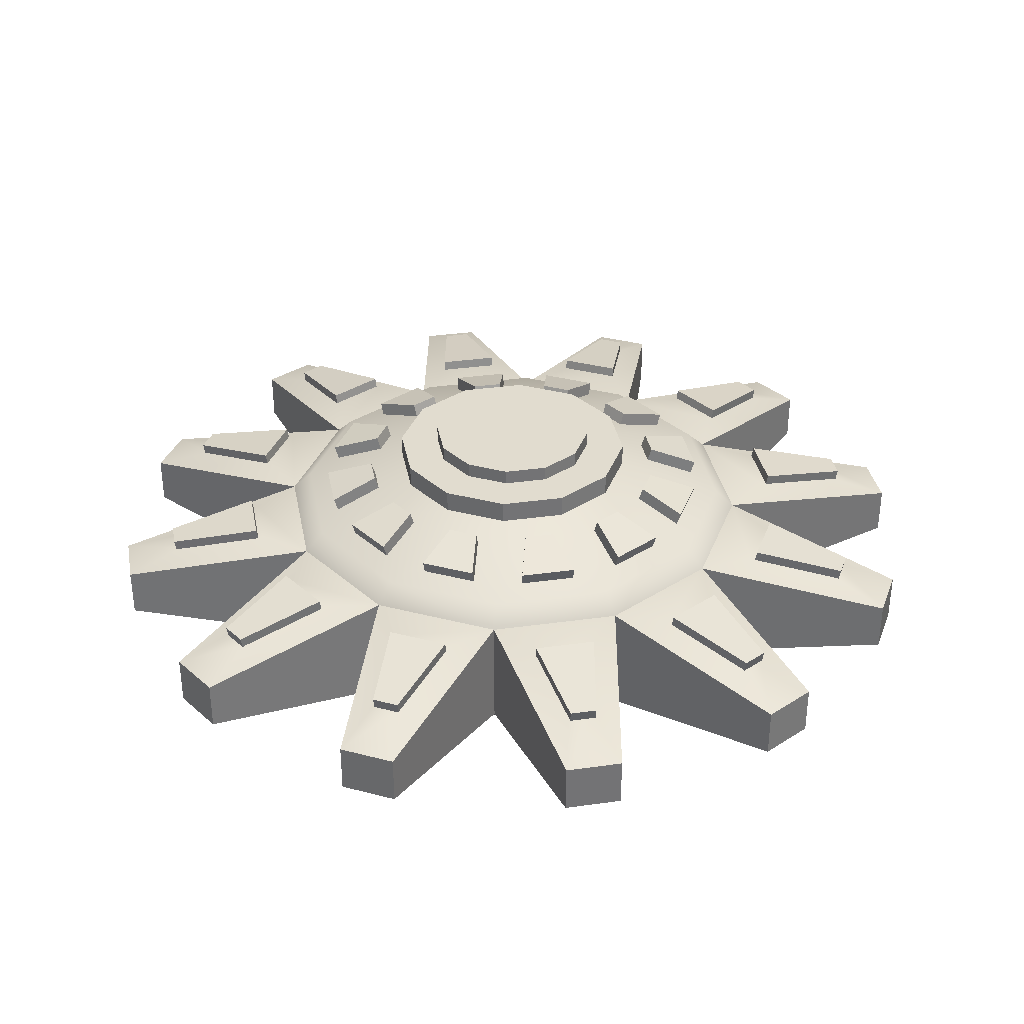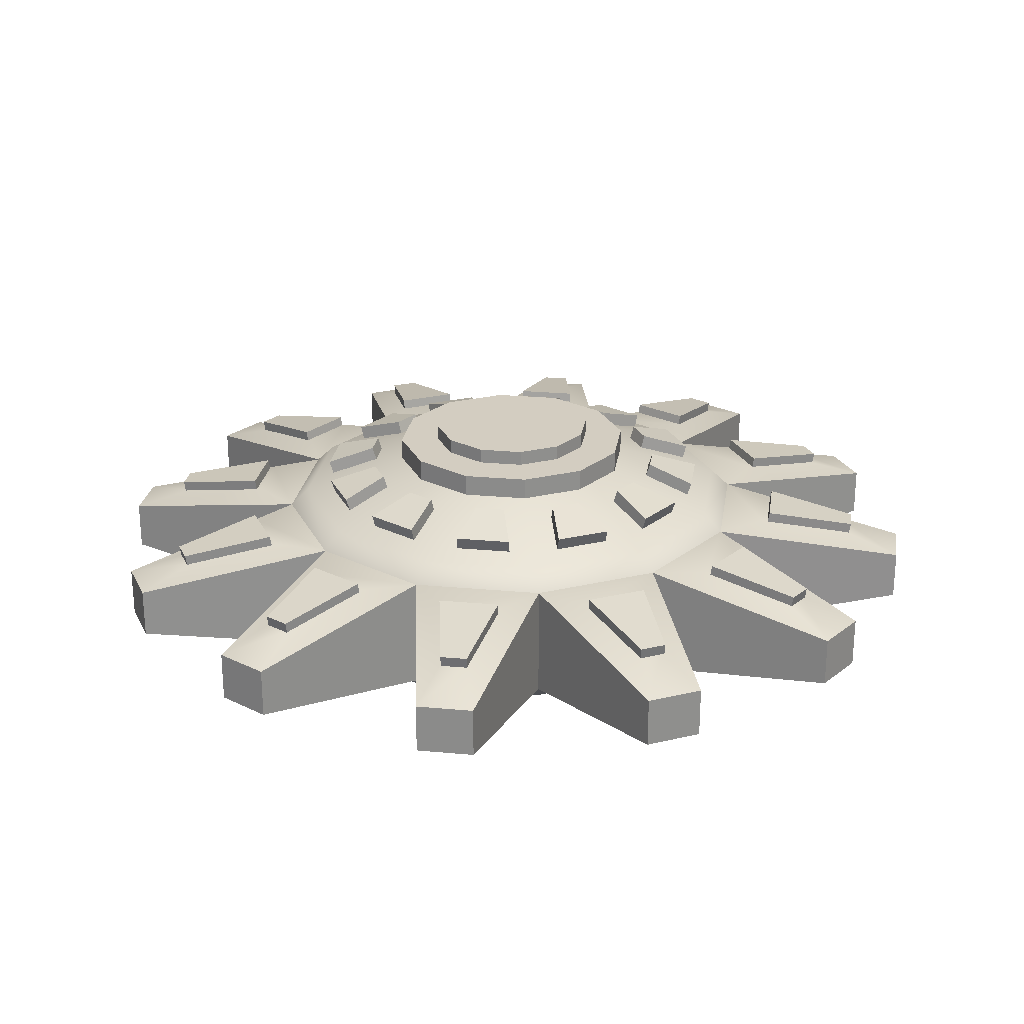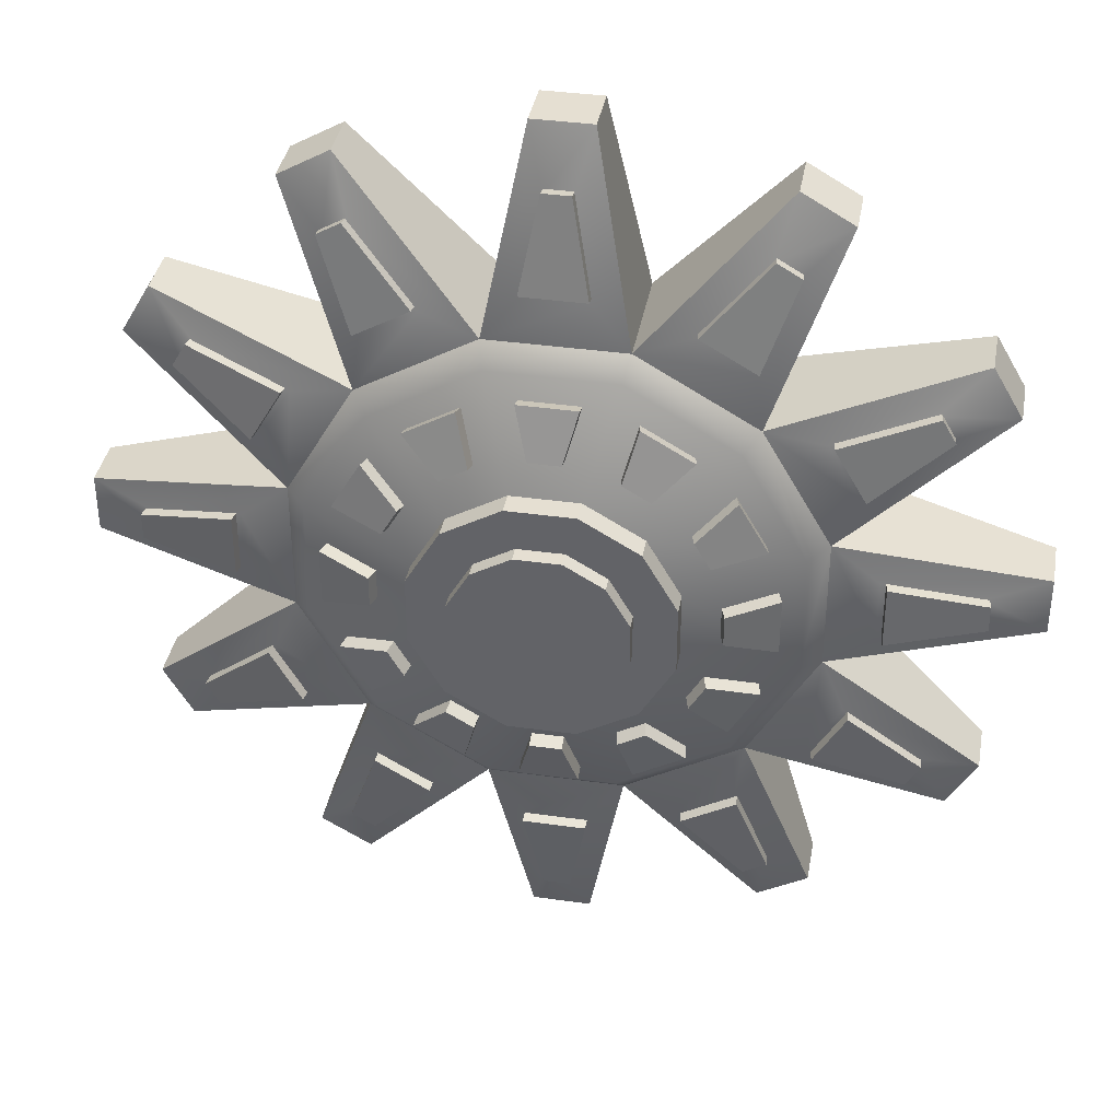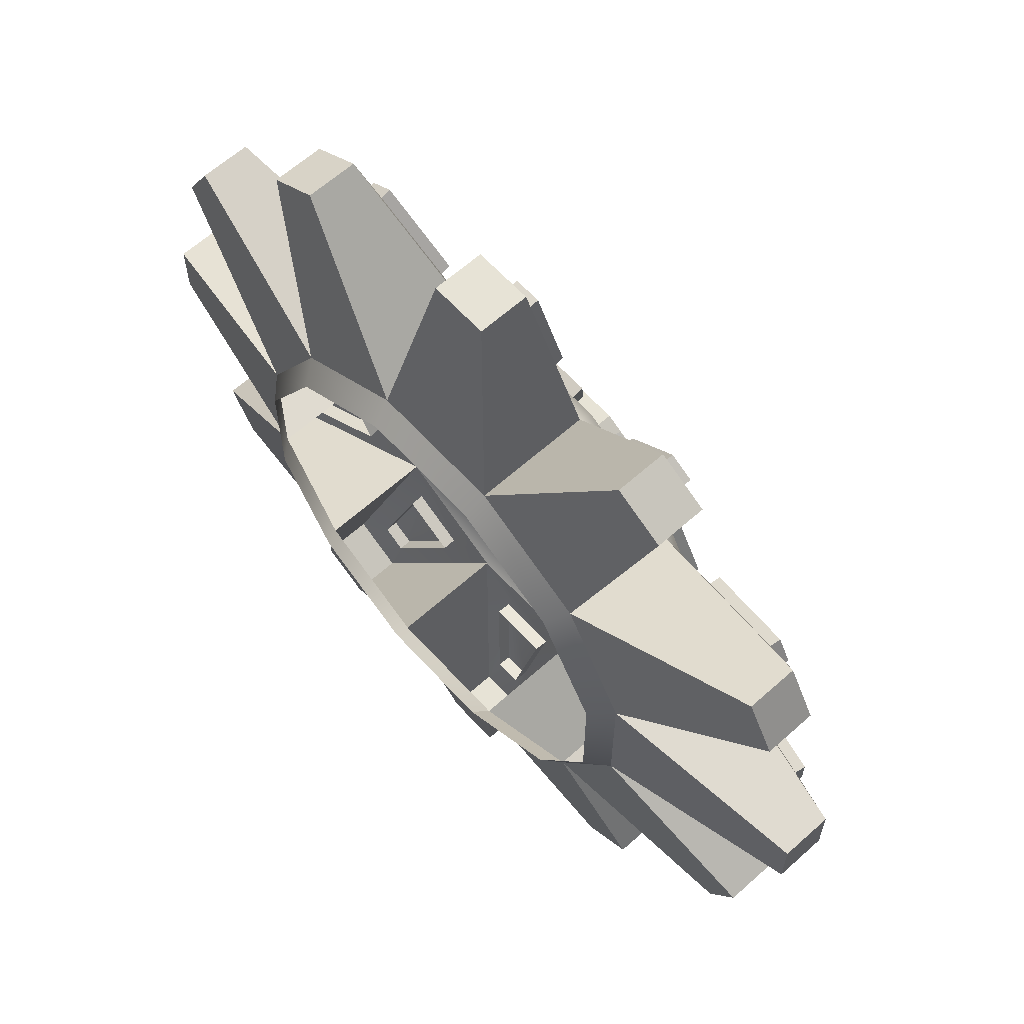
<metadata>
{"format":"obj","ext":"obj","renderer":"f3d","projection":"perspective","resolution":1024,"background":"white","views":[{"elev":34.5,"azim":49.3,"up":"+Y"},{"elev":24.8,"azim":-81.4,"up":"+Y"},{"elev":37.5,"azim":-169.8,"up":"+Z"},{"elev":62.6,"azim":47.8,"up":"+Z"}]}
</metadata>
<code>
g default
v 12.79 3.2 -12.79
v 11.79 1.83 -11.79
v 4.681 3.2 -17.47
v 4.314 1.83 -16.1
v -4.681 3.2 -17.47
v -4.314 1.83 -16.1
v -12.79 3.2 -12.79
v -11.79 1.83 -11.79
v -17.47 3.2 -4.681
v -16.1 1.83 -4.314
v -17.47 3.2 4.681
v -16.1 1.83 4.314
v -12.79 3.2 12.79
v -11.79 1.83 11.79
v -4.681 3.2 17.47
v -4.314 1.83 16.1
v 4.681 3.2 17.47
v 4.314 1.83 16.1
v 12.79 3.2 12.79
v 11.79 1.83 11.79
v 17.47 3.2 4.681
v 16.1 1.83 4.314
v 17.47 3.2 -4.681
v 16.1 1.83 -4.314
v 12.79 11.42 -12.79
v 11.79 12.79 -11.79
v 4.681 11.42 -17.47
v 4.314 12.79 -16.1
v -4.681 11.42 -17.47
v -4.314 12.79 -16.1
v -12.79 11.42 -12.79
v -11.79 12.79 -11.79
v -17.47 11.42 -4.681
v -16.1 12.79 -4.314
v -17.47 11.42 4.681
v -16.1 12.79 4.314
v -12.79 11.42 12.79
v -11.79 12.79 11.79
v -4.681 11.42 17.47
v -4.314 12.79 16.1
v 4.681 11.42 17.47
v 4.314 12.79 16.1
v 12.79 11.42 12.79
v 11.79 12.79 11.79
v 17.47 11.42 4.681
v 16.1 12.79 4.314
v 17.47 11.42 -4.681
v 16.1 12.79 -4.314
v 13.97 5.529 -28.25
v 17.48 5.529 -26.22
v 13.97 9.092 -28.25
v 17.48 9.092 -26.22
v -2.028 5.529 -31.45
v 2.028 5.529 -31.45
v -2.028 9.092 -31.45
v 2.028 9.092 -31.45
v -17.48 5.529 -26.22
v -13.97 5.529 -28.25
v -17.48 9.092 -26.22
v -13.97 9.092 -28.25
v -28.25 5.529 -13.97
v -26.22 5.529 -17.48
v -28.25 9.092 -13.97
v -26.22 9.092 -17.48
v -31.45 5.529 2.028
v -31.45 5.529 -2.028
v -31.45 9.092 2.028
v -31.45 9.092 -2.028
v -26.22 5.529 17.48
v -28.25 5.529 13.97
v -26.22 9.092 17.48
v -28.25 9.092 13.97
v -13.97 5.529 28.25
v -17.48 5.529 26.22
v -13.97 9.092 28.25
v -17.48 9.092 26.22
v 2.028 5.529 31.45
v -2.028 5.529 31.45
v 2.028 9.092 31.45
v -2.028 9.092 31.45
v 17.48 5.529 26.22
v 13.97 5.529 28.25
v 17.48 9.092 26.22
v 13.97 9.092 28.25
v 28.25 5.529 13.97
v 26.22 5.529 17.48
v 28.25 9.092 13.97
v 26.22 9.092 17.48
v 31.45 5.529 -2.028
v 31.45 5.529 2.028
v 31.45 9.092 -2.028
v 31.45 9.092 2.028
v 26.22 5.529 -17.48
v 28.25 5.529 -13.97
v 26.22 9.092 -17.48
v 28.25 9.092 -13.97
v 6.341 15.09 -6.341
v 8.662 15.09 -2.321
v 2.321 15.09 -8.662
v -2.321 15.09 -8.662
v -6.341 15.09 -6.341
v -8.662 15.09 -2.321
v -8.662 15.09 2.321
v -6.341 15.09 6.341
v -2.321 15.09 8.662
v 2.321 15.09 8.662
v 6.341 15.09 6.341
v 8.662 15.09 2.321
v 6.341 16.68 -6.341
v 8.662 16.68 -2.321
v 2.321 16.68 -8.662
v -2.321 16.68 -8.662
v -6.341 16.68 -6.341
v -8.662 16.68 -2.321
v -8.662 16.68 2.321
v -6.341 16.68 6.341
v -2.321 16.68 8.662
v 2.321 16.68 8.662
v 6.341 16.68 6.341
v 8.662 16.68 2.321
v 0 16.68 0
v 12.26 11.49 -16.86
v 8.473 11.49 -19.04
v 14.45 10.41 -23.13
v 12.81 10.41 -24.08
v 2.184 11.49 -20.73
v -2.184 11.49 -20.73
v 0.9466 10.41 -27.25
v -0.9466 10.41 -27.25
v -8.473 11.49 -19.04
v -12.26 11.49 -16.86
v -12.81 10.41 -24.08
v -14.45 10.41 -23.13
v -16.86 11.49 -12.26
v -19.04 11.49 -8.473
v -23.13 10.41 -14.45
v -24.08 10.41 -12.81
v -20.73 11.49 -2.184
v -20.73 11.49 2.184
v -27.25 10.41 -0.9466
v -27.25 10.41 0.9466
v -19.04 11.49 8.473
v -16.86 11.49 12.26
v -24.08 10.41 12.81
v -23.13 10.41 14.45
v -12.26 11.49 16.86
v -8.473 11.49 19.04
v -14.45 10.41 23.13
v -12.81 10.41 24.08
v -2.184 11.49 20.73
v 2.184 11.49 20.73
v -0.9466 10.41 27.25
v 0.9466 10.41 27.25
v 8.473 11.49 19.04
v 12.26 11.49 16.86
v 12.81 10.41 24.08
v 14.45 10.41 23.13
v 16.86 11.49 12.26
v 19.04 11.49 8.473
v 23.13 10.41 14.45
v 24.08 10.41 12.81
v 20.73 11.49 2.184
v 20.73 11.49 -2.184
v 27.25 10.41 0.9466
v 27.25 10.41 -0.9466
v 19.04 11.49 -8.473
v 16.86 11.49 -12.26
v 24.08 10.41 -12.81
v 23.13 10.41 -14.45
g SunflowerTank_LP:Starfish_Metal
f 1 2 4 3
f 2 1 23 24
f 3 4 6 5
f 5 6 8 7
f 7 8 10 9
f 9 10 12 11
f 11 12 14 13
f 13 14 16 15
f 15 16 18 17
f 17 18 20 19
f 19 20 22 21
f 21 22 24 23
f 25 26 48 47
f 26 25 27 28
f 28 27 29 30
f 30 29 31 32
f 32 31 33 34
f 34 33 35 36
f 36 35 37 38
f 38 37 39 40
f 40 39 41 42
f 42 41 43 44
f 44 43 45 46
f 46 45 47 48
f 50 49 51 52
f 54 53 55 56
f 58 57 59 60
f 62 61 63 64
f 66 65 67 68
f 70 69 71 72
f 74 73 75 76
f 78 77 79 80
f 82 81 83 84
f 86 85 87 88
f 90 89 91 92
f 94 93 95 96
f 1 3 49 50
f 3 27 51 49
f 123 122 124 125
f 25 1 50 52
f 3 5 53 54
f 5 29 55 53
f 127 126 128 129
f 27 3 54 56
f 5 7 57 58
f 7 31 59 57
f 131 130 132 133
f 29 5 58 60
f 7 9 61 62
f 9 33 63 61
f 135 134 136 137
f 31 7 62 64
f 9 11 65 66
f 11 35 67 65
f 139 138 140 141
f 33 9 66 68
f 11 13 69 70
f 13 37 71 69
f 143 142 144 145
f 35 11 70 72
f 13 15 73 74
f 15 39 75 73
f 147 146 148 149
f 37 13 74 76
f 15 17 77 78
f 17 41 79 77
f 151 150 152 153
f 39 15 78 80
f 17 19 81 82
f 19 43 83 81
f 155 154 156 157
f 41 17 82 84
f 19 21 85 86
f 21 45 87 85
f 159 158 160 161
f 43 19 86 88
f 21 23 89 90
f 23 47 91 89
f 163 162 164 165
f 45 21 90 92
f 23 1 93 94
f 1 25 95 93
f 167 166 168 169
f 47 23 94 96
f 48 26 97 98
f 26 28 99 97
f 28 30 100 99
f 30 32 101 100
f 32 34 102 101
f 34 36 103 102
f 36 38 104 103
f 38 40 105 104
f 40 42 106 105
f 42 44 107 106
f 44 46 108 107
f 46 48 98 108
f 98 97 109 110
f 97 99 111 109
f 99 100 112 111
f 100 101 113 112
f 101 102 114 113
f 102 103 115 114
f 103 104 116 115
f 104 105 117 116
f 105 106 118 117
f 106 107 119 118
f 107 108 120 119
f 108 98 110 120
f 110 109 121
f 109 111 121
f 111 112 121
f 112 113 121
f 113 114 121
f 114 115 121
f 115 116 121
f 116 117 121
f 117 118 121
f 118 119 121
f 119 120 121
f 120 110 121
f 27 25 122 123
f 25 52 124 122
f 52 51 125 124
f 51 27 123 125
f 29 27 126 127
f 27 56 128 126
f 56 55 129 128
f 55 29 127 129
f 31 29 130 131
f 29 60 132 130
f 60 59 133 132
f 59 31 131 133
f 33 31 134 135
f 31 64 136 134
f 64 63 137 136
f 63 33 135 137
f 35 33 138 139
f 33 68 140 138
f 68 67 141 140
f 67 35 139 141
f 37 35 142 143
f 35 72 144 142
f 72 71 145 144
f 71 37 143 145
f 39 37 146 147
f 37 76 148 146
f 76 75 149 148
f 75 39 147 149
f 41 39 150 151
f 39 80 152 150
f 80 79 153 152
f 79 41 151 153
f 43 41 154 155
f 41 84 156 154
f 84 83 157 156
f 83 43 155 157
f 45 43 158 159
f 43 88 160 158
f 88 87 161 160
f 87 45 159 161
f 47 45 162 163
f 45 92 164 162
f 92 91 165 164
f 91 47 163 165
f 25 47 166 167
f 47 96 168 166
f 96 95 169 168
f 95 25 167 169
g default
v 5.846 16.32 -1.566
v 4.279 16.32 -4.279
v 1.566 16.32 -5.846
v -1.566 16.32 -5.846
v -4.279 16.32 -4.279
v -5.846 16.32 -1.566
v -5.846 16.32 1.566
v -4.279 16.32 4.279
v -1.566 16.32 5.846
v 1.566 16.32 5.846
v 4.279 16.32 4.279
v 5.846 16.32 1.566
v 4.279 17.77 -4.279
v 5.846 17.77 -1.566
v 0 17.77 0
v 1.566 17.77 -5.846
v -1.566 17.77 -5.846
v -4.279 17.77 -4.279
v -5.846 17.77 -1.566
v -5.846 17.77 1.566
v -4.279 17.77 4.279
v -1.566 17.77 5.846
v 1.566 17.77 5.846
v 4.279 17.77 4.279
v 5.846 17.77 1.566
v 14.49 13.1 2.009
v 14.49 13.1 -2.009
v 11.06 14.16 -1.088
v 11.06 14.16 1.088
v 14.84 14.22 -2.009
v 14.84 14.22 2.009
v 11.4 15.28 -1.088
v 11.4 15.28 1.088
v 11.55 13.1 8.986
v 13.56 13.1 5.507
v 10.12 14.16 4.585
v 9.03 14.16 6.47
v 13.86 14.22 5.68
v 11.85 14.22 9.16
v 10.42 15.28 4.759
v 9.33 15.28 6.643
v 5.507 13.1 13.56
v 8.986 13.1 11.55
v 6.47 14.16 9.03
v 4.585 14.16 10.12
v 9.16 14.22 11.85
v 5.68 14.22 13.86
v 6.643 15.28 9.33
v 4.759 15.28 10.42
v -2.009 13.1 14.49
v 2.009 13.1 14.49
v 1.088 14.16 11.06
v -1.088 14.16 11.06
v 2.009 14.22 14.84
v -2.009 14.22 14.84
v 1.088 15.28 11.4
v -1.088 15.28 11.4
v -8.986 13.1 11.55
v -5.507 13.1 13.56
v -4.585 14.16 10.12
v -6.47 14.16 9.03
v -5.68 14.22 13.86
v -9.16 14.22 11.85
v -4.759 15.28 10.42
v -6.643 15.28 9.33
v -13.56 13.1 5.507
v -11.55 13.1 8.986
v -9.03 14.16 6.47
v -10.12 14.16 4.585
v -11.85 14.22 9.16
v -13.86 14.22 5.68
v -9.33 15.28 6.643
v -10.42 15.28 4.759
v -14.49 13.1 -2.009
v -14.49 13.1 2.009
v -11.06 14.16 1.088
v -11.06 14.16 -1.088
v -14.84 14.22 2.009
v -14.84 14.22 -2.009
v -11.4 15.28 1.088
v -11.4 15.28 -1.088
v -11.55 13.1 -8.986
v -13.56 13.1 -5.507
v -10.12 14.16 -4.585
v -9.03 14.16 -6.47
v -13.86 14.22 -5.68
v -11.85 14.22 -9.16
v -10.42 15.28 -4.759
v -9.33 15.28 -6.643
v -5.507 13.1 -13.56
v -8.986 13.1 -11.55
v -6.47 14.16 -9.03
v -4.585 14.16 -10.12
v -9.16 14.22 -11.85
v -5.68 14.22 -13.86
v -6.643 15.28 -9.33
v -4.759 15.28 -10.42
v 2.009 13.1 -14.49
v -2.009 13.1 -14.49
v -1.088 14.16 -11.06
v 1.088 14.16 -11.06
v -2.009 14.22 -14.84
v 2.009 14.22 -14.84
v -1.088 15.28 -11.4
v 1.088 15.28 -11.4
v 8.986 13.1 -11.55
v 5.507 13.1 -13.56
v 4.585 14.16 -10.12
v 6.47 14.16 -9.03
v 5.68 14.22 -13.86
v 9.16 14.22 -11.85
v 4.759 15.28 -10.42
v 6.643 15.28 -9.33
v 13.56 13.1 -5.507
v 11.55 13.1 -8.986
v 9.03 14.16 -6.47
v 10.12 14.16 -4.585
v 11.85 14.22 -9.16
v 13.86 14.22 -5.68
v 9.33 15.28 -6.643
v 10.42 15.28 -4.759
v 17.01 10.4 -12.34
v 19.19 10.4 -8.559
v 24.23 9.317 -12.89
v 23.28 9.317 -14.53
v 19.45 12.16 -8.705
v 17.26 12.16 -12.49
v 24.48 11.07 -13.04
v 23.53 11.07 -14.68
v 20.9 10.4 -2.184
v 20.9 10.4 2.184
v 27.43 9.317 0.9466
v 27.43 9.317 -0.9466
v 21.19 12.16 2.184
v 21.19 12.16 -2.184
v 27.72 11.07 0.9466
v 27.72 11.07 -0.9466
v 19.19 10.4 8.559
v 17.01 10.4 12.34
v 23.28 9.317 14.53
v 24.23 9.317 12.89
v 17.26 12.16 12.49
v 19.45 12.16 8.705
v 23.53 11.07 14.68
v 24.48 11.07 13.04
v 12.34 10.4 17.01
v 8.559 10.4 19.19
v 12.89 9.317 24.23
v 14.53 9.317 23.28
v 8.705 12.16 19.45
v 12.49 12.16 17.26
v 13.04 11.07 24.48
v 14.68 11.07 23.53
v 2.184 10.4 20.9
v -2.184 10.4 20.9
v -0.9466 9.317 27.43
v 0.9466 9.317 27.43
v -2.184 12.16 21.19
v 2.184 12.16 21.19
v -0.9466 11.07 27.72
v 0.9466 11.07 27.72
v -8.559 10.4 19.19
v -12.34 10.4 17.01
v -14.53 9.317 23.28
v -12.89 9.317 24.23
v -12.49 12.16 17.26
v -8.705 12.16 19.45
v -14.68 11.07 23.53
v -13.04 11.07 24.48
v -17.01 10.4 12.34
v -19.19 10.4 8.559
v -24.23 9.317 12.89
v -23.28 9.317 14.53
v -19.45 12.16 8.705
v -17.26 12.16 12.49
v -24.48 11.07 13.04
v -23.53 11.07 14.68
v -20.9 10.4 2.184
v -20.9 10.4 -2.184
v -27.43 9.317 -0.9466
v -27.43 9.317 0.9466
v -21.19 12.16 -2.184
v -21.19 12.16 2.184
v -27.72 11.07 -0.9466
v -27.72 11.07 0.9466
v -19.19 10.4 -8.559
v -17.01 10.4 -12.34
v -23.28 9.317 -14.53
v -24.23 9.317 -12.89
v -17.26 12.16 -12.49
v -19.45 12.16 -8.705
v -23.53 11.07 -14.68
v -24.48 11.07 -13.04
v -12.34 10.4 -17.01
v -8.559 10.4 -19.19
v -12.89 9.317 -24.23
v -14.53 9.317 -23.28
v -8.705 12.16 -19.45
v -12.49 12.16 -17.26
v -13.04 11.07 -24.48
v -14.68 11.07 -23.53
v -2.184 10.4 -20.9
v 2.184 10.4 -20.9
v 0.9466 9.317 -27.43
v -0.9466 9.317 -27.43
v 2.184 12.16 -21.19
v -2.184 12.16 -21.19
v 0.9466 11.07 -27.72
v -0.9466 11.07 -27.72
v 8.559 10.4 -19.19
v 12.34 10.4 -17.01
v 14.53 9.317 -23.28
v 12.89 9.317 -24.23
v 12.49 12.16 -17.26
v 8.705 12.16 -19.45
v 14.68 11.07 -23.53
v 13.04 11.07 -24.48
g SunflowerTank_LP:Starfish_neon
f 183 182 184
f 182 185 184
f 185 186 184
f 186 187 184
f 187 188 184
f 188 189 184
f 189 190 184
f 190 191 184
f 191 192 184
f 192 193 184
f 193 194 184
f 194 183 184
f 170 171 182 183
f 171 172 185 182
f 172 173 186 185
f 173 174 187 186
f 174 175 188 187
f 175 176 189 188
f 176 177 190 189
f 177 178 191 190
f 178 179 192 191
f 179 180 193 192
f 180 181 194 193
f 181 170 183 194
f 200 199 201 202
f 195 196 199 200
f 196 197 201 199
f 197 198 202 201
f 198 195 200 202
f 208 207 209 210
f 203 204 207 208
f 204 205 209 207
f 205 206 210 209
f 206 203 208 210
f 216 215 217 218
f 211 212 215 216
f 212 213 217 215
f 213 214 218 217
f 214 211 216 218
f 224 223 225 226
f 219 220 223 224
f 220 221 225 223
f 221 222 226 225
f 222 219 224 226
f 232 231 233 234
f 227 228 231 232
f 228 229 233 231
f 229 230 234 233
f 230 227 232 234
f 240 239 241 242
f 235 236 239 240
f 236 237 241 239
f 237 238 242 241
f 238 235 240 242
f 248 247 249 250
f 243 244 247 248
f 244 245 249 247
f 245 246 250 249
f 246 243 248 250
f 256 255 257 258
f 251 252 255 256
f 252 253 257 255
f 253 254 258 257
f 254 251 256 258
f 264 263 265 266
f 259 260 263 264
f 260 261 265 263
f 261 262 266 265
f 262 259 264 266
f 272 271 273 274
f 267 268 271 272
f 268 269 273 271
f 269 270 274 273
f 270 267 272 274
f 280 279 281 282
f 275 276 279 280
f 276 277 281 279
f 277 278 282 281
f 278 275 280 282
f 288 287 289 290
f 283 284 287 288
f 284 285 289 287
f 285 286 290 289
f 286 283 288 290
f 296 295 297 298
f 291 292 295 296
f 292 293 297 295
f 293 294 298 297
f 294 291 296 298
f 304 303 305 306
f 299 300 303 304
f 300 301 305 303
f 301 302 306 305
f 302 299 304 306
f 312 311 313 314
f 307 308 311 312
f 308 309 313 311
f 309 310 314 313
f 310 307 312 314
f 320 319 321 322
f 315 316 319 320
f 316 317 321 319
f 317 318 322 321
f 318 315 320 322
f 328 327 329 330
f 323 324 327 328
f 324 325 329 327
f 325 326 330 329
f 326 323 328 330
f 336 335 337 338
f 331 332 335 336
f 332 333 337 335
f 333 334 338 337
f 334 331 336 338
f 344 343 345 346
f 339 340 343 344
f 340 341 345 343
f 341 342 346 345
f 342 339 344 346
f 352 351 353 354
f 347 348 351 352
f 348 349 353 351
f 349 350 354 353
f 350 347 352 354
f 360 359 361 362
f 355 356 359 360
f 356 357 361 359
f 357 358 362 361
f 358 355 360 362
f 368 367 369 370
f 363 364 367 368
f 364 365 369 367
f 365 366 370 369
f 366 363 368 370
f 376 375 377 378
f 371 372 375 376
f 372 373 377 375
f 373 374 378 377
f 374 371 376 378
f 384 383 385 386
f 379 380 383 384
f 380 381 385 383
f 381 382 386 385
f 382 379 384 386

</code>
